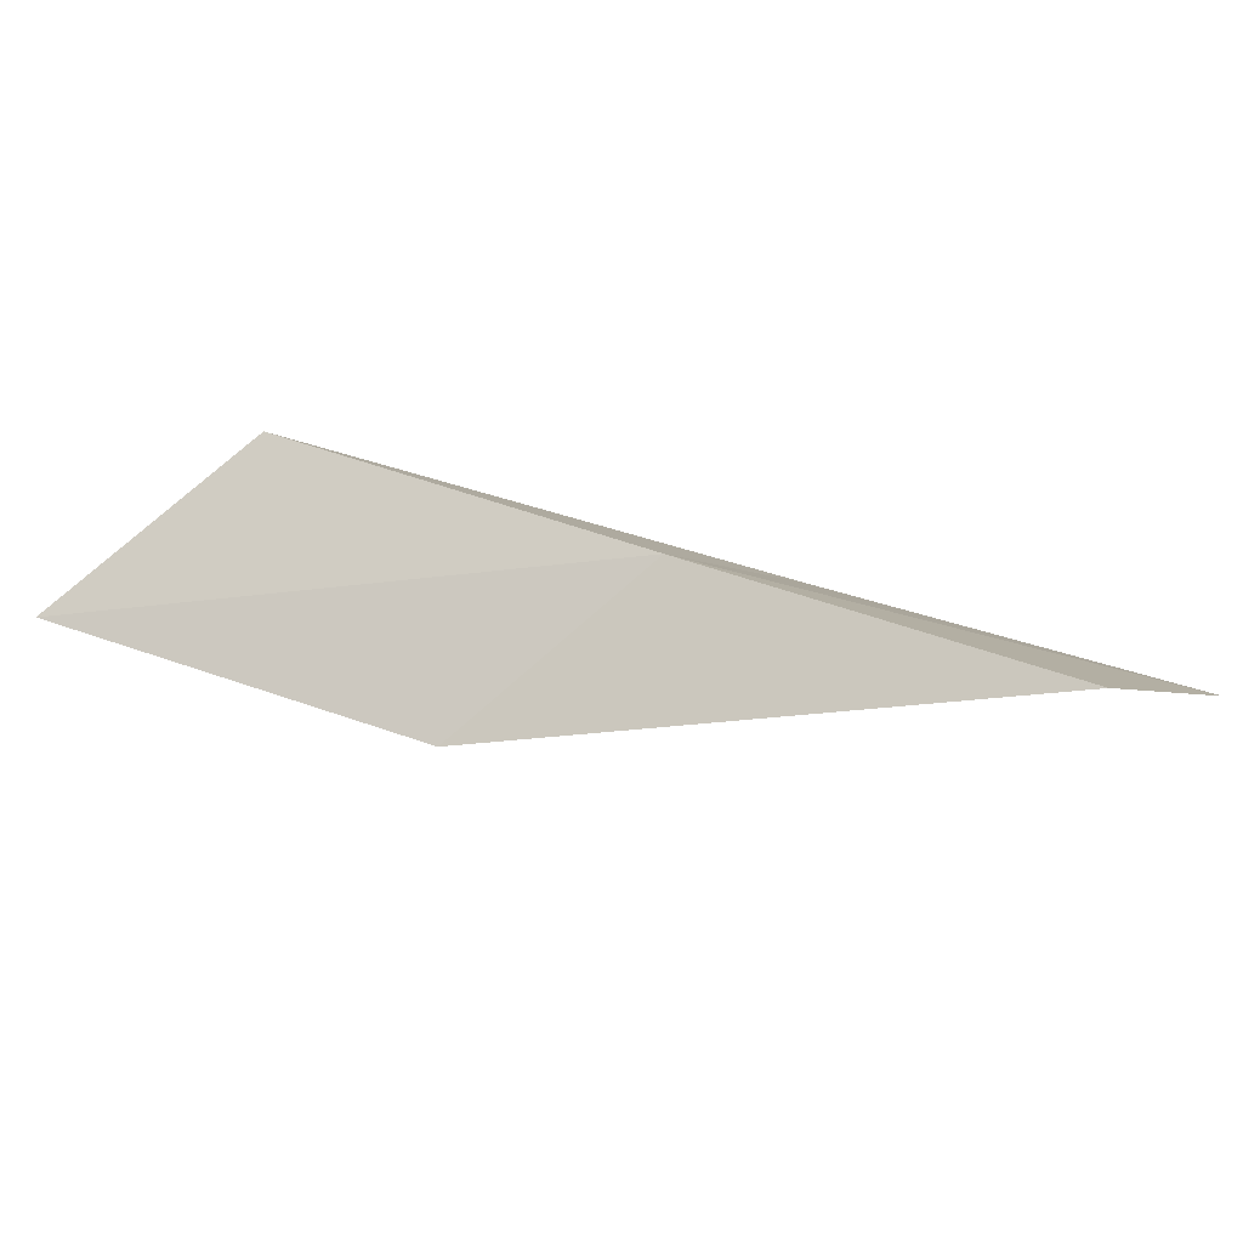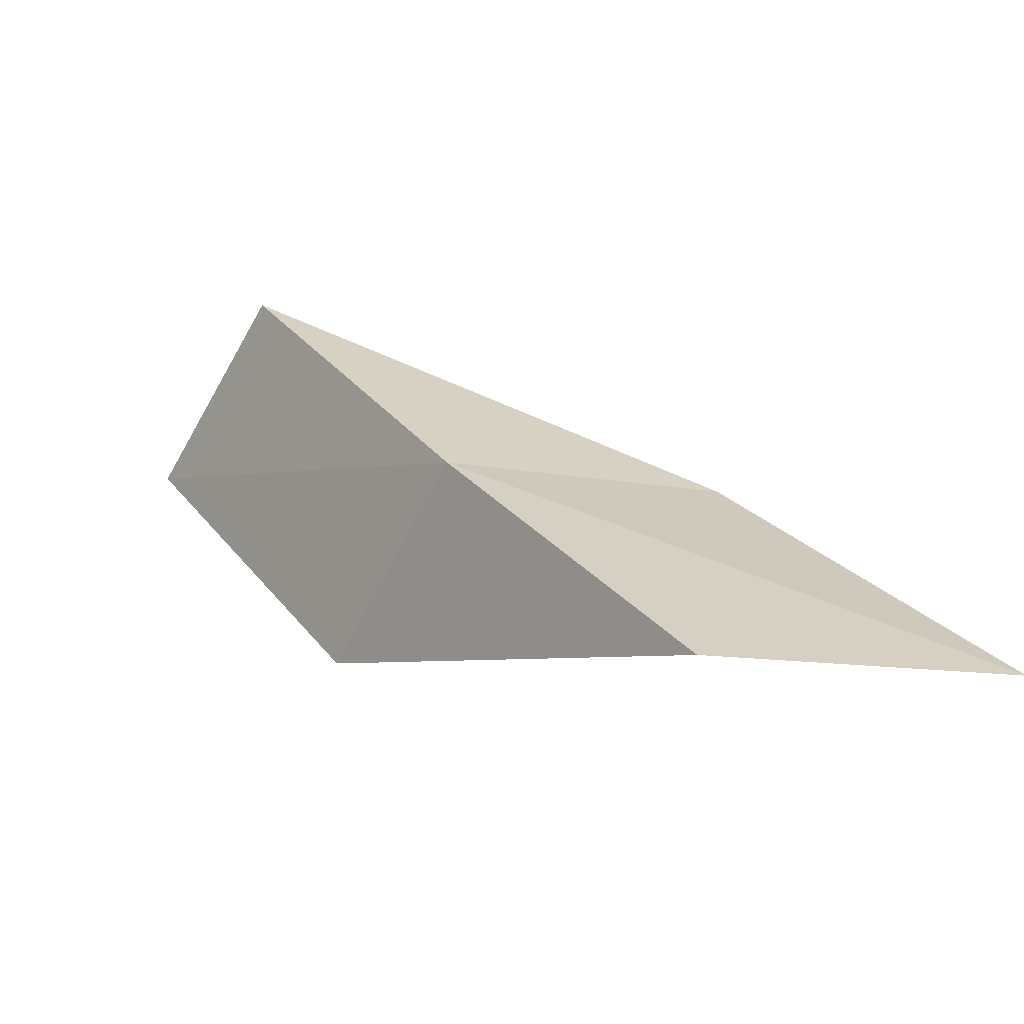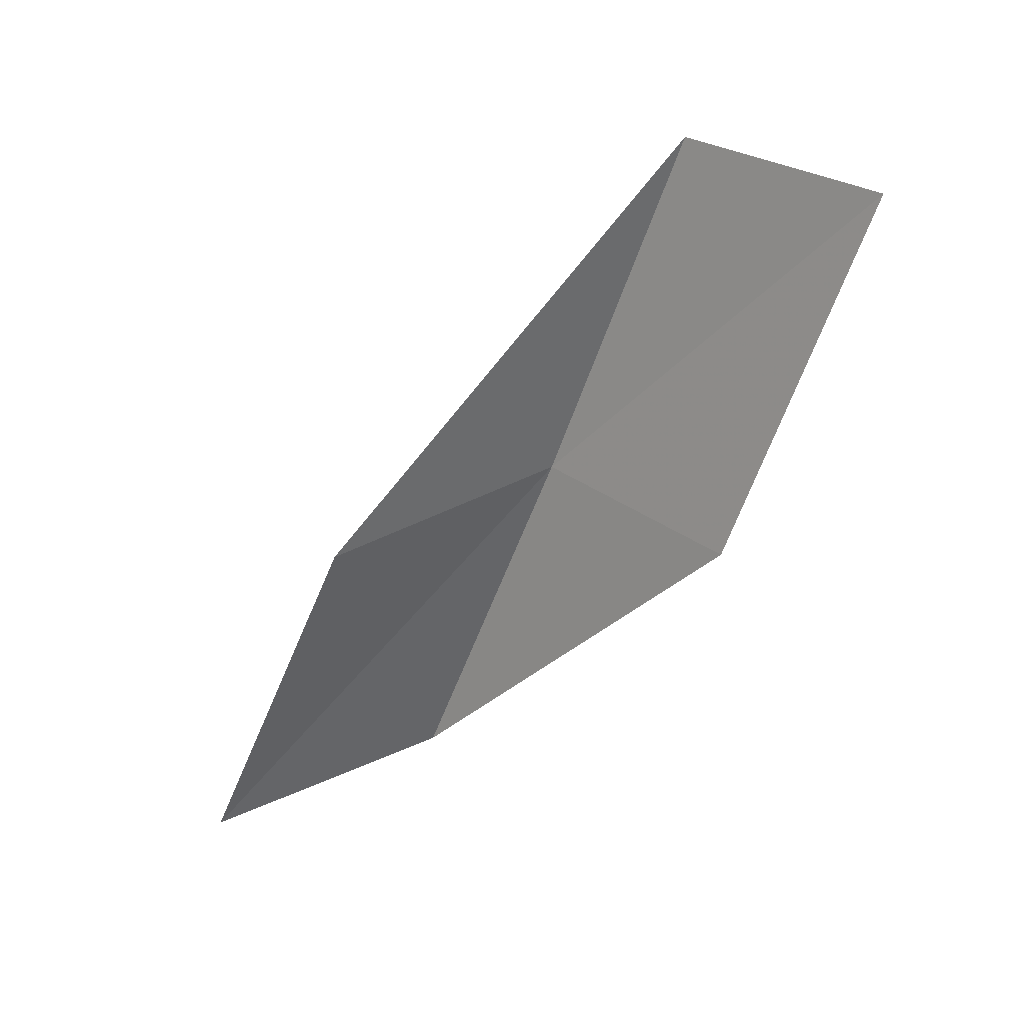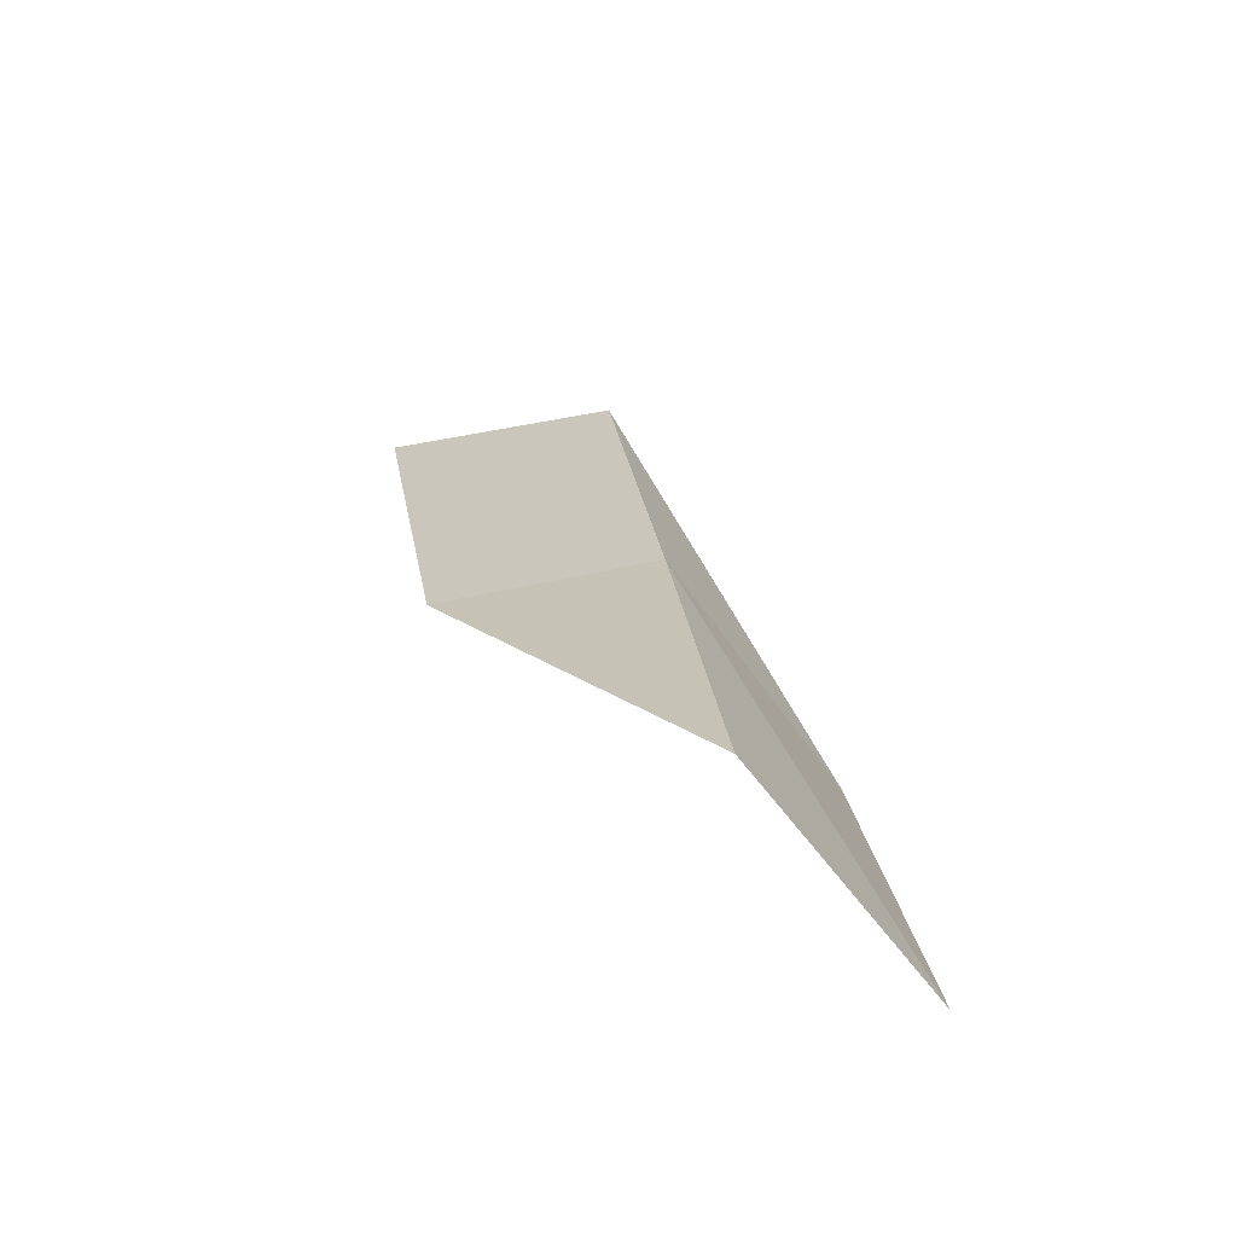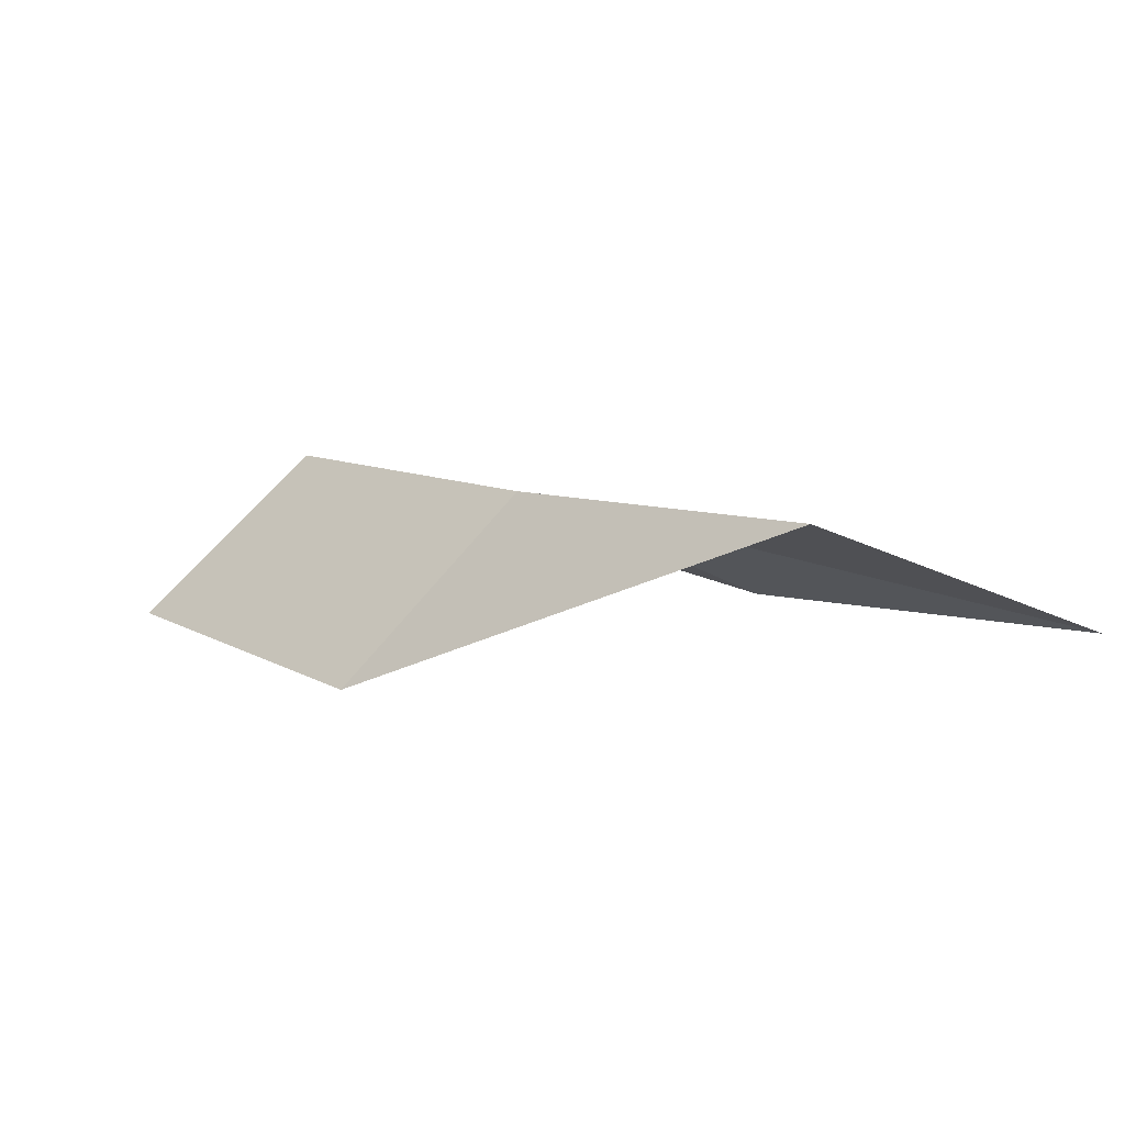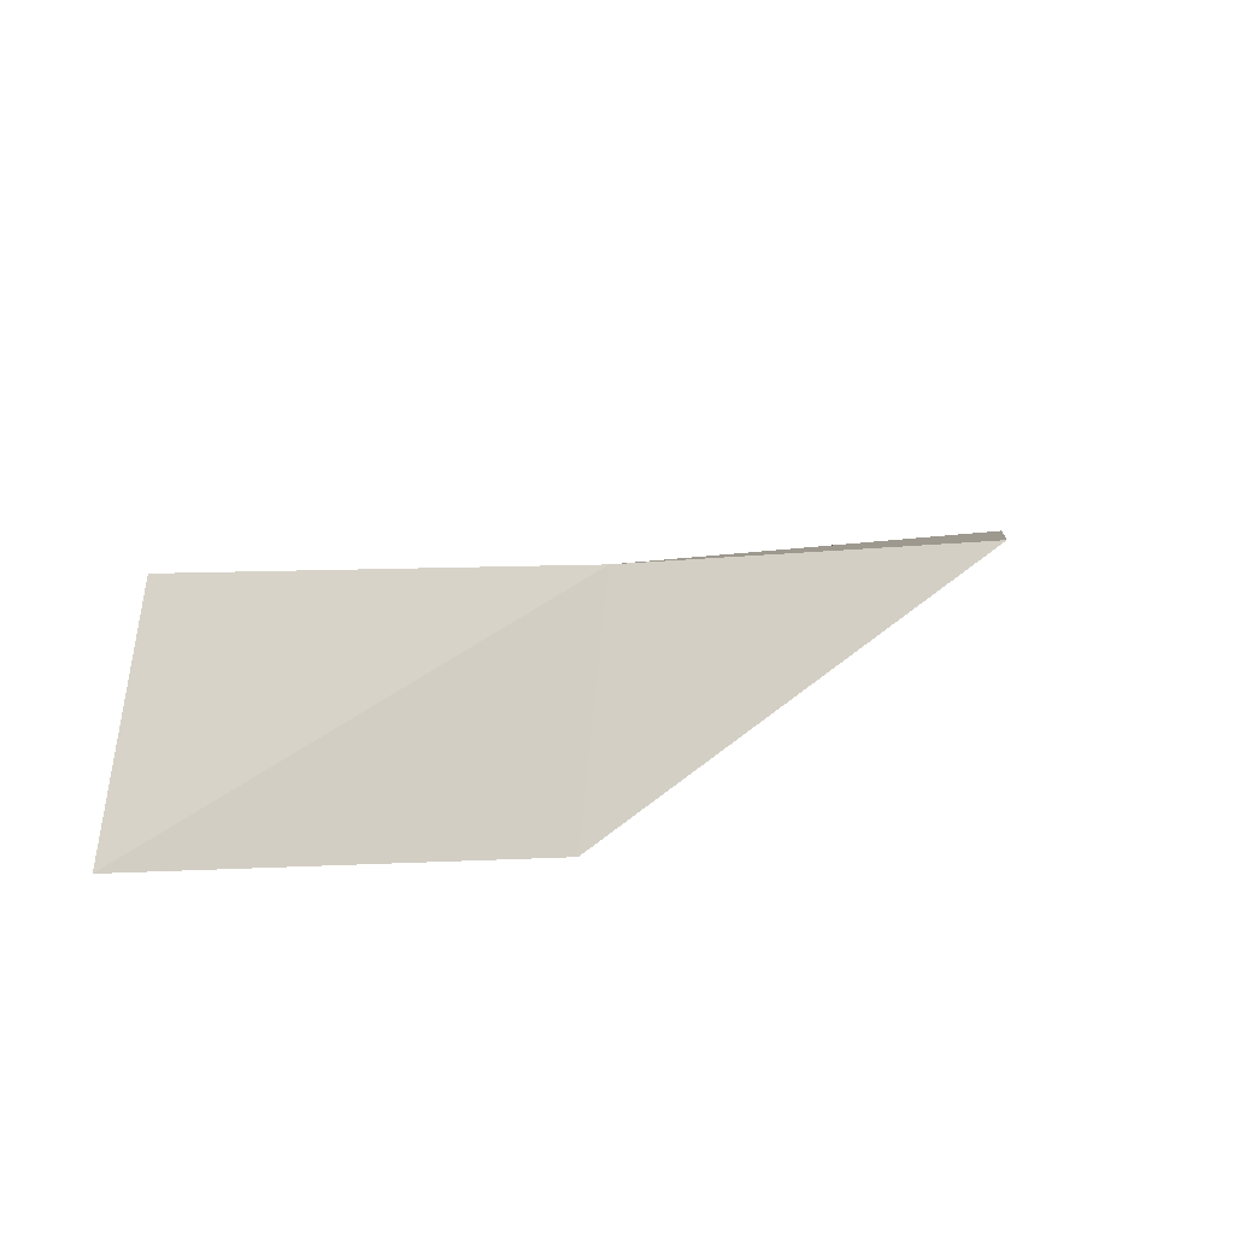
<metadata>
{"format":"obj","ext":"obj","renderer":"f3d","projection":"perspective","resolution":1024,"background":"white","views":[{"elev":57.3,"azim":-34.5,"up":"+Y"},{"elev":-58.8,"azim":-164.4,"up":"+Z"},{"elev":-51.9,"azim":11.1,"up":"+Y"},{"elev":29.7,"azim":24.1,"up":"+Y"},{"elev":-0.6,"azim":172.5,"up":"+Y"},{"elev":24.1,"azim":98.6,"up":"+Y"}]}
</metadata>
<code>
v -19.71 -37.75 65.53
v -22.86 -39.08 65.53
v -17.08 -37.04 70.03
v -14.8 -39.37 70.03
v -17.45 -40.29 65.53
v -25.8 -39.51 61.02
v -22.46 -38.29 61.02
f 1 3 2
f 1 5 4
f 1 4 3
f 1 6 7
f 1 2 6
f 1 7 5

</code>
